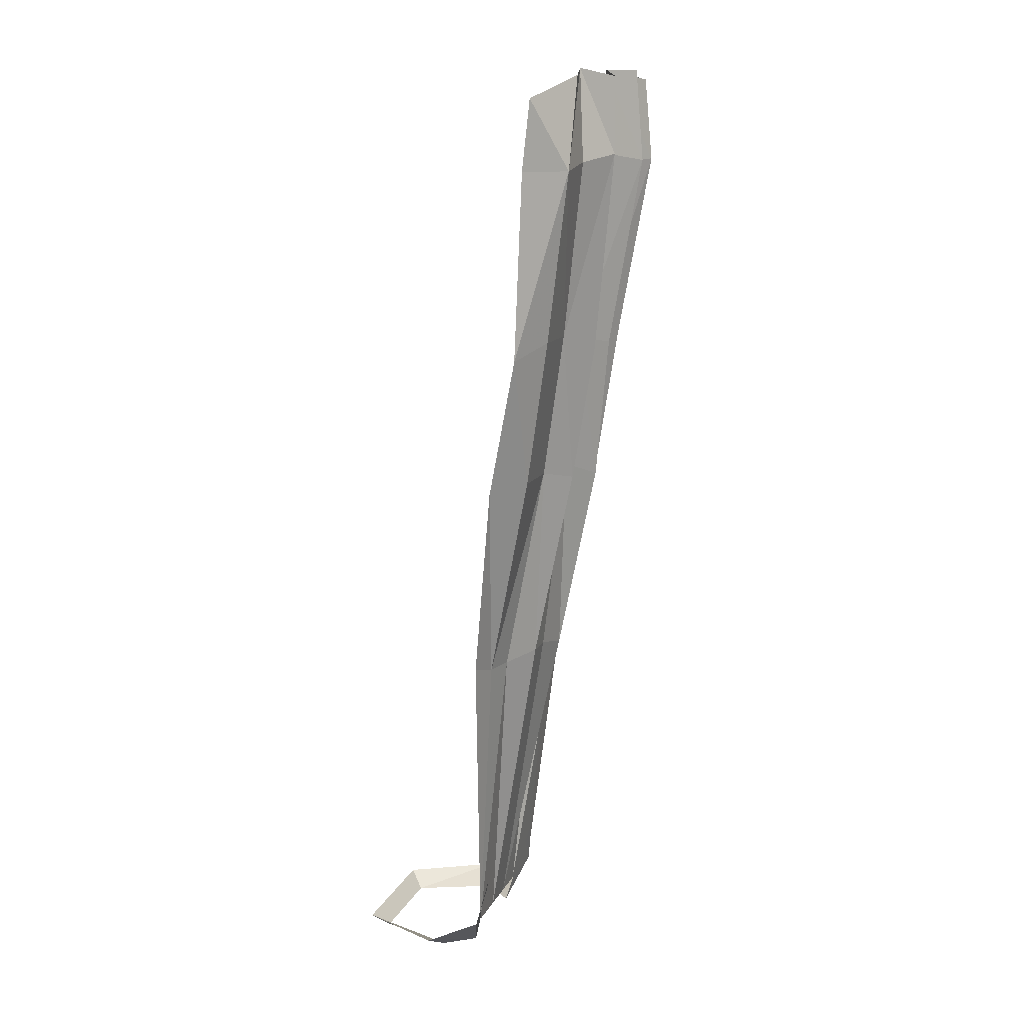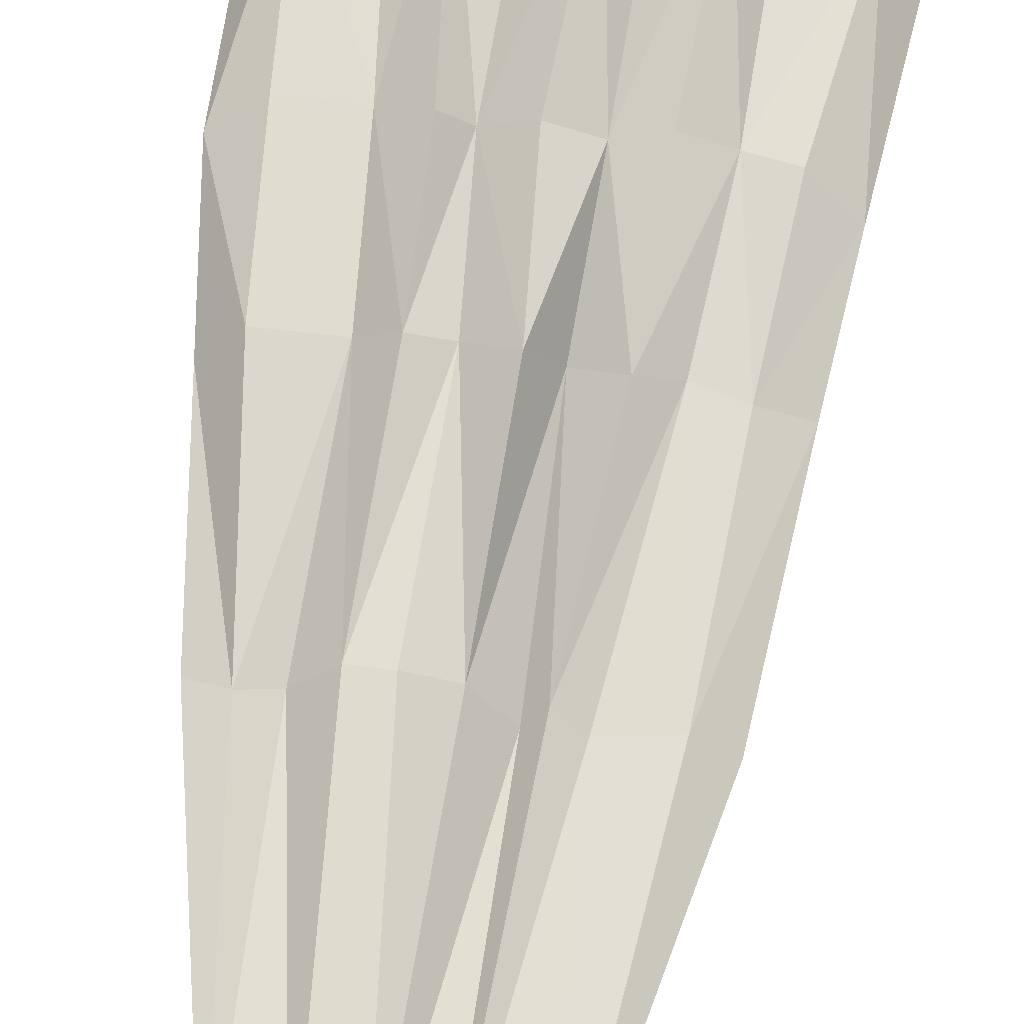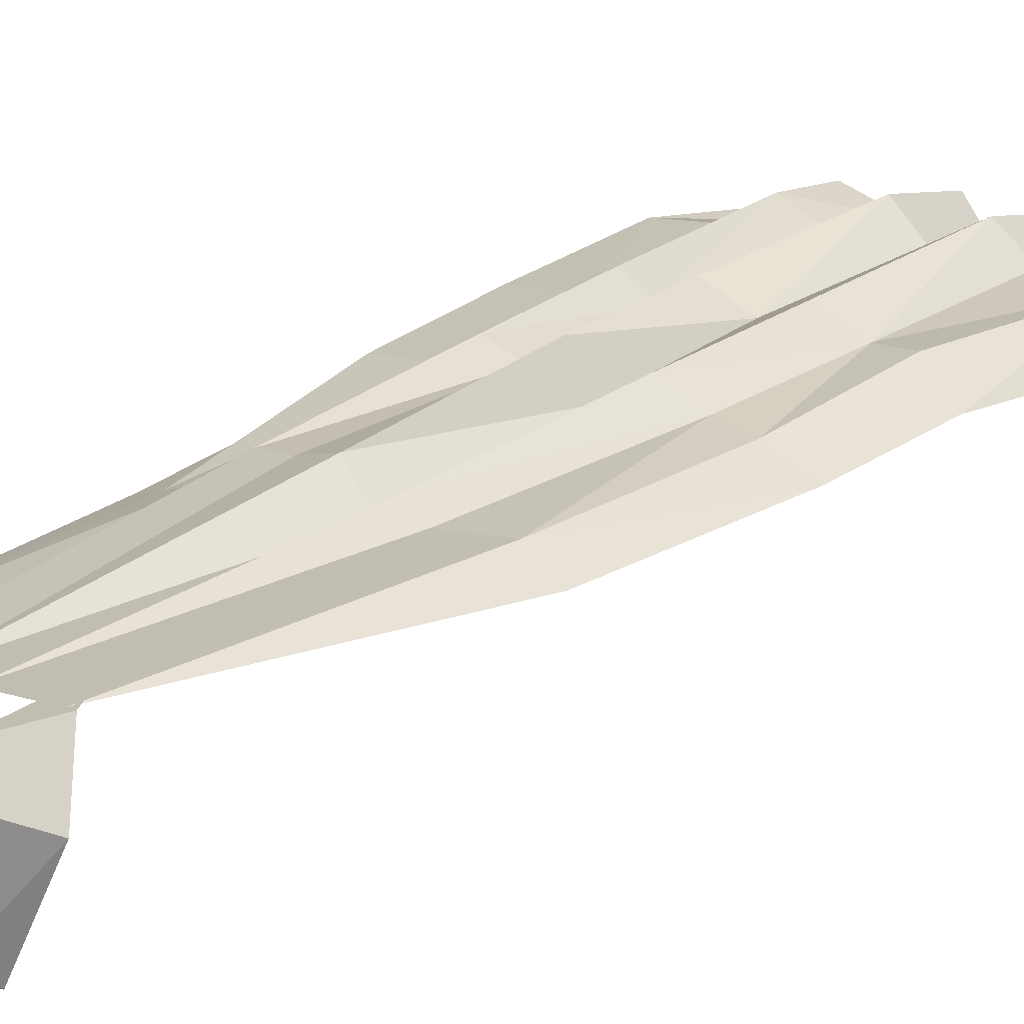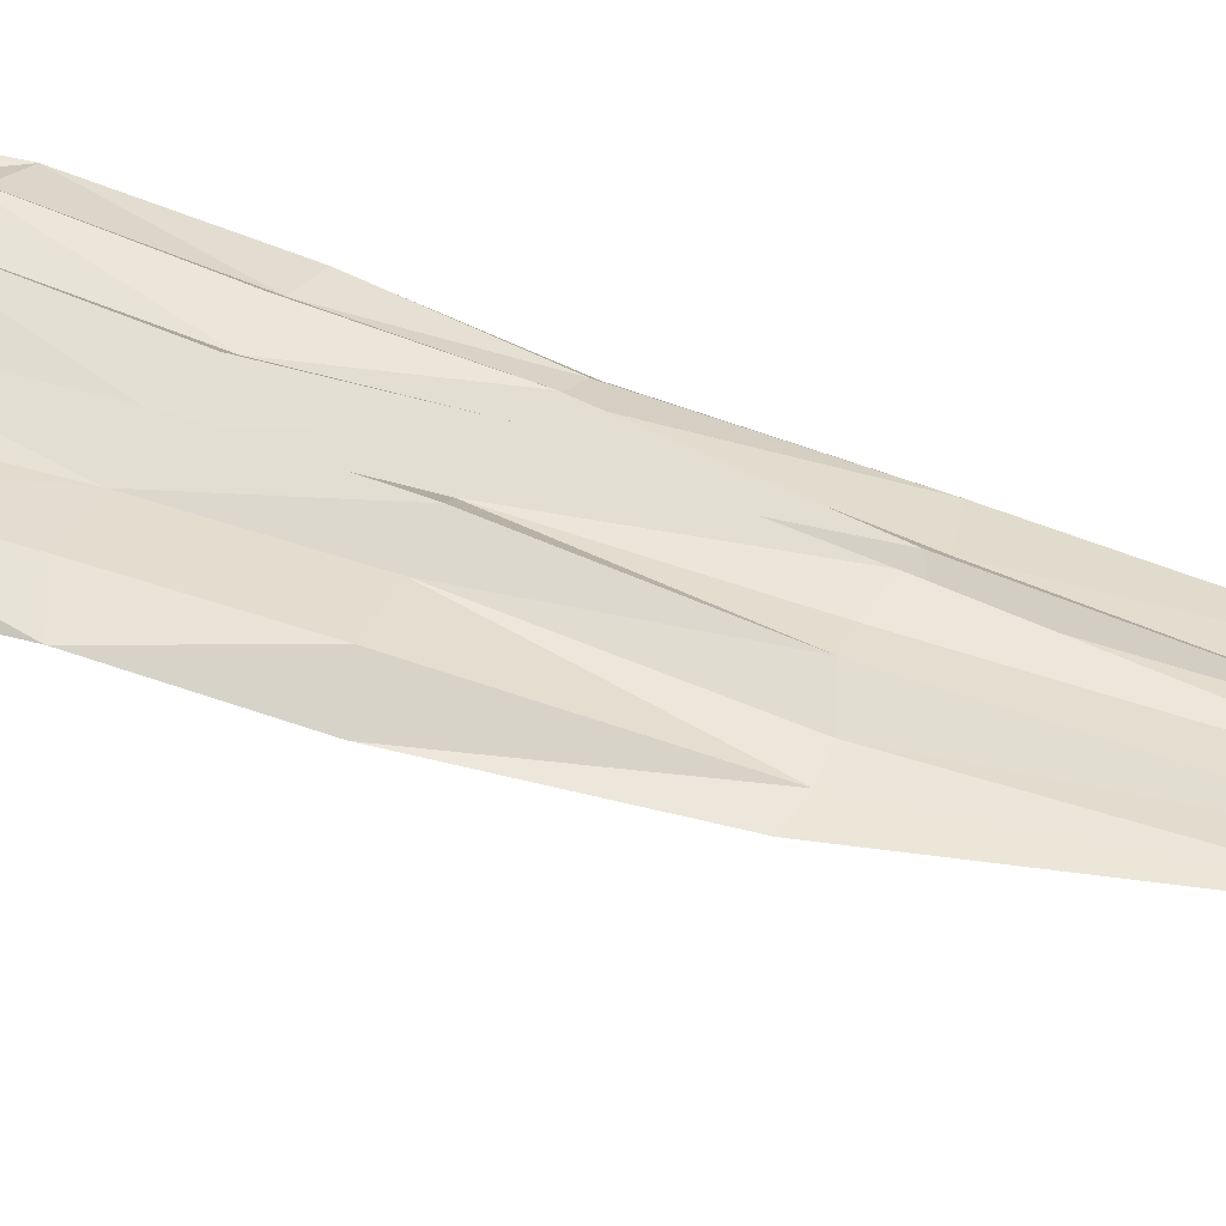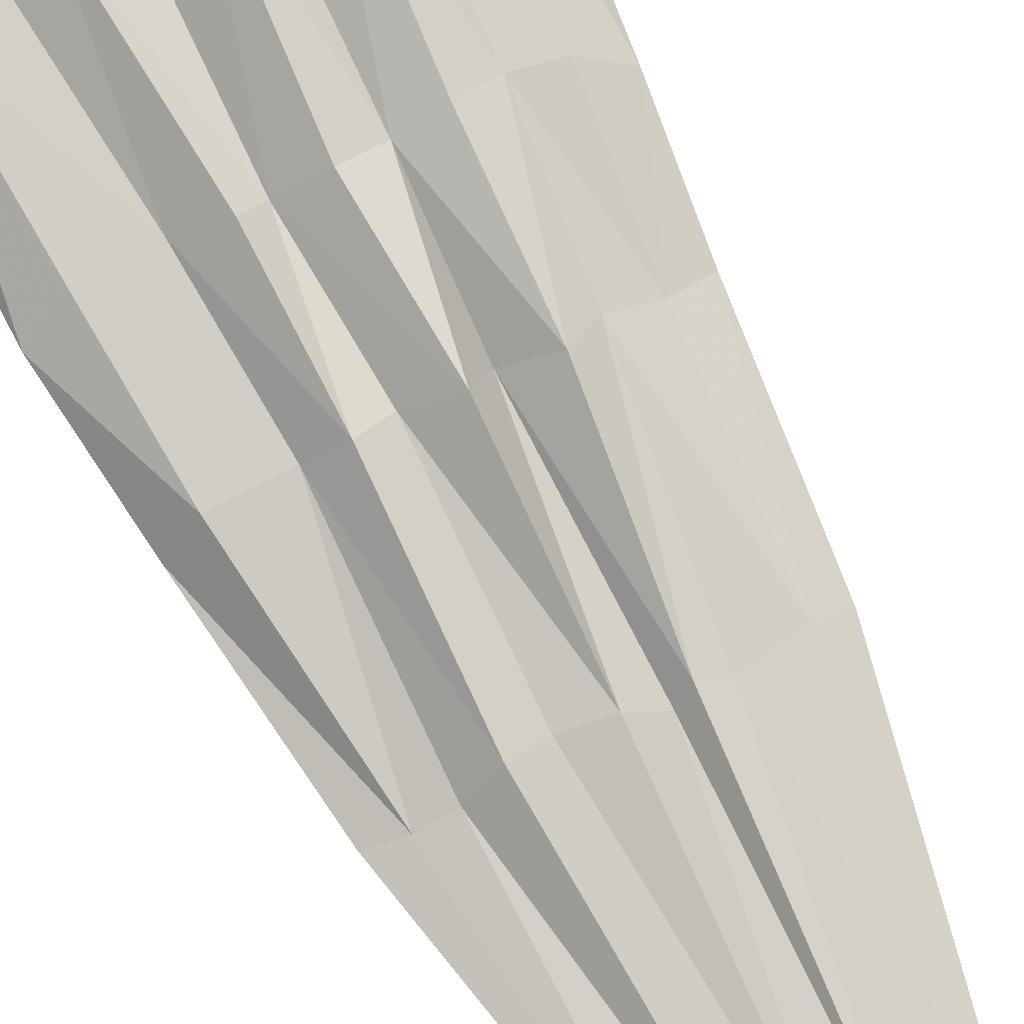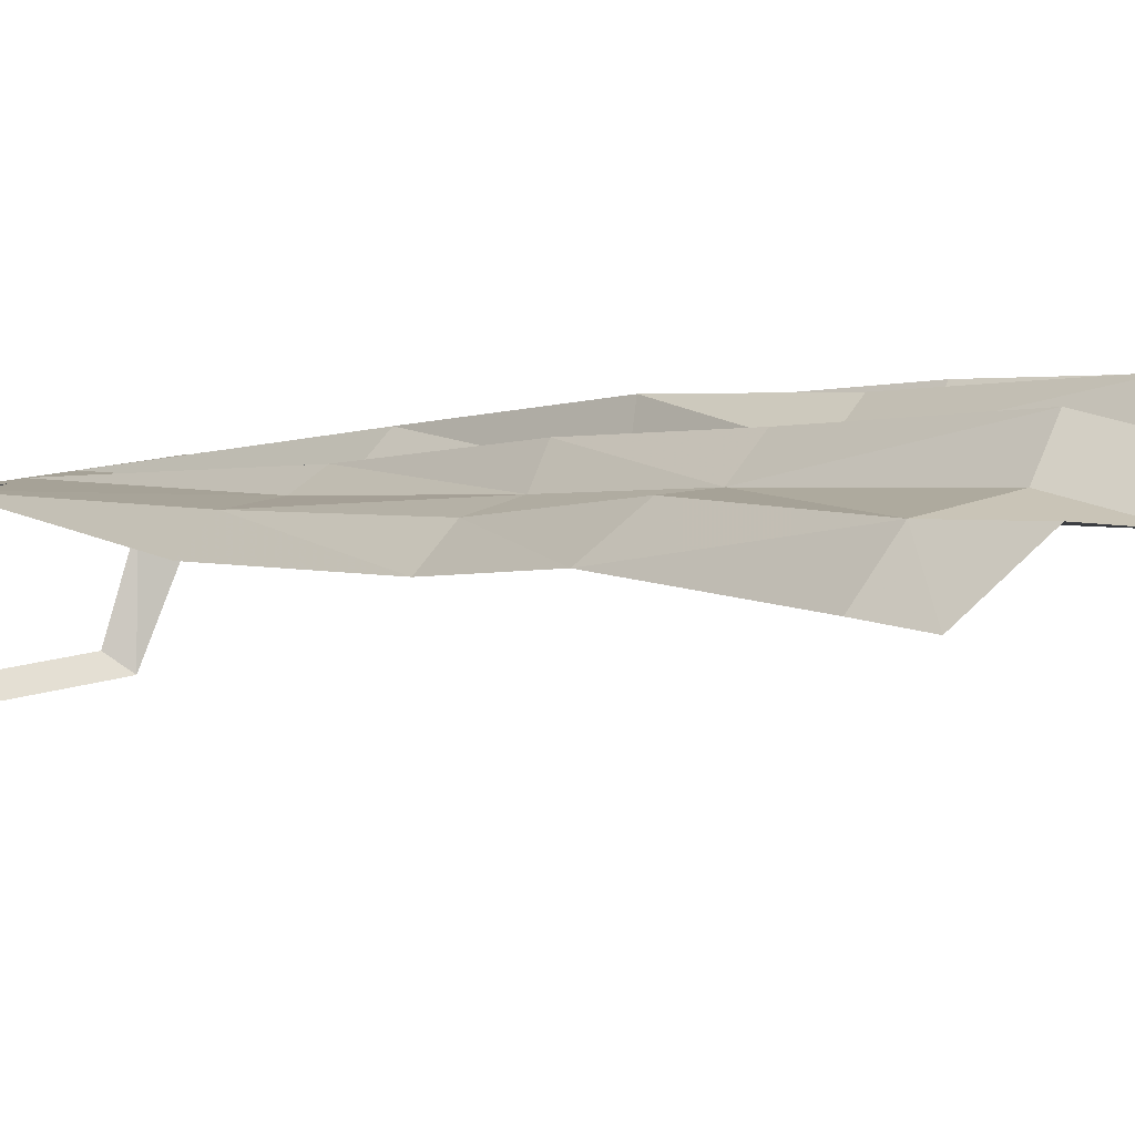
<metadata>
{"format":"obj","ext":"obj","renderer":"f3d","projection":"perspective","resolution":1024,"background":"white","views":[{"elev":11.8,"azim":-73.1,"up":"+Y"},{"elev":60.3,"azim":7.1,"up":"+Z"},{"elev":12.8,"azim":37.7,"up":"+Z"},{"elev":32.0,"azim":-70.8,"up":"+Z"},{"elev":75.5,"azim":-28.0,"up":"+Z"},{"elev":10.8,"azim":135.3,"up":"+Z"}]}
</metadata>
<code>
o item/team_cape_4/female
v 25 -48 23
v 29 -42 18
v 29 -49 18
v 26 -73 17
v 21 -71 21
v 16 -70 21
v 17 -46 24
v 17 -35 23
v 24 -38 24
v 13 -47 28
v 11 -71 24
v 6 -71 22
v 7 -47 25
v 6 -35 24
v 13 -36 27
v 3 -47 29
v 3 -35 28
v 1 -72 25
v -4 -71 22
v -3 -46 25
v -2 -35 25
v -9 -46 28
v -7 -72 25
v -12 -70 22
v -14 -47 25
v -12 -35 24
v -9 -36 28
v -21 -48 25
v -20 -70 22
v -25 -72 19
v -25 -48 20
v -25 -39 21
v -17 -36 25
v -19 -89 19
v -23 -90 15
v -11 -89 19
v -16 -116 13
v -7 -90 22
v -8 -115 17
v -12 -116 14
v -3 -89 20
v -4 -115 17
v -6 -155 10
v 1 -116 18
v -1 -155 10
v 5 -117 14
v 4 -155 10
v 7 -116 16
v 10 -117 14
v 12 -155 10
v 14 -89 18
v 17 -116 14
v 19 -90 17
v 24 -89 14
v 21 -116 11
v 10 -91 21
v 5 -89 18
v 2 -91 23
v -12 -155 10
v -20 -115 12
v 7 -160 -6
v -7 -160 -6
v -9 -158 -8
v 9 -158 -8
v 15 -158 3
v 11 -160 4
v 13 -155 10
v 7 -160 8
v 10 -149 11
v -11 -160 4
v -15 -158 3
v -8 -160 8
v -14 -155 10
v -11 -149 11
f 1 2 3
f 1 3 4
f 1 4 5
f 1 5 6
f 1 6 7
f 1 7 8
f 1 8 9
f 1 9 2
f 1 2 9
f 1 9 8
f 1 8 7
f 1 7 6
f 1 6 5
f 1 5 4
f 1 4 3
f 1 3 2
f 10 8 7
f 10 7 6
f 10 6 11
f 10 11 12
f 10 12 13
f 10 13 14
f 10 14 15
f 10 15 8
f 10 8 15
f 10 15 14
f 10 14 13
f 10 13 12
f 10 12 11
f 10 11 6
f 10 6 7
f 10 7 8
f 14 16 17
f 14 17 16
f 14 16 13
f 14 13 16
f 16 13 12
f 16 12 18
f 16 18 19
f 16 19 20
f 16 20 21
f 16 21 17
f 16 17 21
f 16 21 20
f 16 20 19
f 16 19 18
f 16 18 12
f 16 12 13
f 22 21 20
f 22 20 19
f 22 19 23
f 22 23 24
f 22 24 25
f 22 25 26
f 22 26 27
f 22 27 21
f 22 21 27
f 22 27 26
f 22 26 25
f 22 25 24
f 22 24 23
f 22 23 19
f 22 19 20
f 22 20 21
f 28 26 25
f 28 25 24
f 28 24 29
f 28 29 30
f 28 30 31
f 28 31 32
f 28 32 33
f 28 33 26
f 28 26 33
f 28 33 32
f 28 32 31
f 28 31 30
f 28 30 29
f 28 29 24
f 28 24 25
f 28 25 26
f 30 29 34
f 30 34 35
f 30 35 34
f 30 34 29
f 29 34 24
f 29 24 34
f 34 24 36
f 34 36 37
f 34 37 35
f 34 35 37
f 34 37 36
f 34 36 24
f 24 36 38
f 24 38 36
f 36 38 39
f 36 39 40
f 36 40 37
f 36 37 40
f 36 40 39
f 36 39 38
f 38 39 41
f 38 41 39
f 39 41 42
f 39 42 43
f 39 43 40
f 39 40 43
f 39 43 42
f 39 42 41
f 41 42 44
f 41 44 42
f 42 44 45
f 42 45 43
f 42 43 45
f 42 45 44
f 44 45 46
f 44 46 45
f 45 46 47
f 45 47 46
f 46 47 48
f 46 48 47
f 47 48 49
f 47 49 50
f 47 50 49
f 47 49 48
f 48 49 51
f 48 51 49
f 49 51 52
f 49 52 50
f 49 50 52
f 49 52 51
f 51 52 53
f 51 53 52
f 52 53 54
f 52 54 55
f 52 55 50
f 52 50 55
f 52 55 54
f 52 54 53
f 53 54 4
f 53 4 54
f 4 53 5
f 4 5 53
f 53 5 6
f 53 6 5
f 6 53 51
f 6 51 56
f 6 56 11
f 6 11 56
f 6 56 51
f 6 51 53
f 56 57 12
f 56 12 11
f 56 11 12
f 56 12 57
f 56 57 48
f 56 48 57
f 57 48 46
f 57 46 44
f 57 44 58
f 57 58 12
f 57 12 58
f 57 58 44
f 57 44 46
f 57 46 48
f 58 41 19
f 58 19 18
f 58 18 12
f 58 12 18
f 58 18 19
f 58 19 41
f 58 41 44
f 58 44 41
f 48 56 51
f 48 51 56
f 40 43 59
f 40 59 37
f 40 37 59
f 40 59 43
f 60 37 59
f 60 59 37
f 60 37 35
f 60 35 37
f 24 23 38
f 24 38 23
f 23 38 19
f 23 19 38
f 38 19 41
f 38 41 19
f 61 62 63
f 61 63 64
f 61 64 65
f 61 65 66
f 66 65 67
f 66 67 68
f 68 67 69
f 70 71 63
f 70 63 62
f 71 70 72
f 71 72 73
f 73 72 74

</code>
